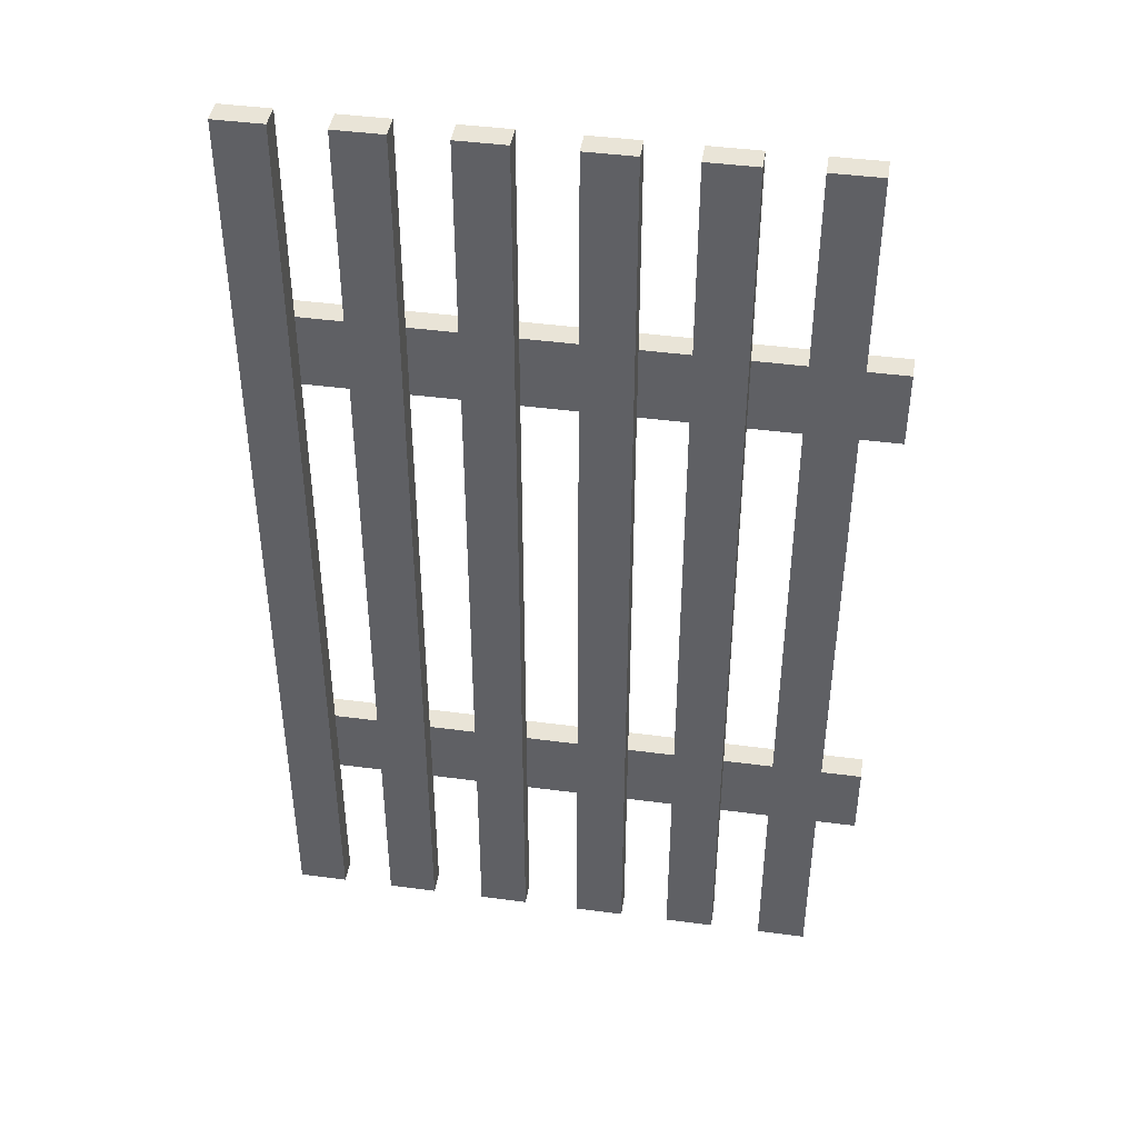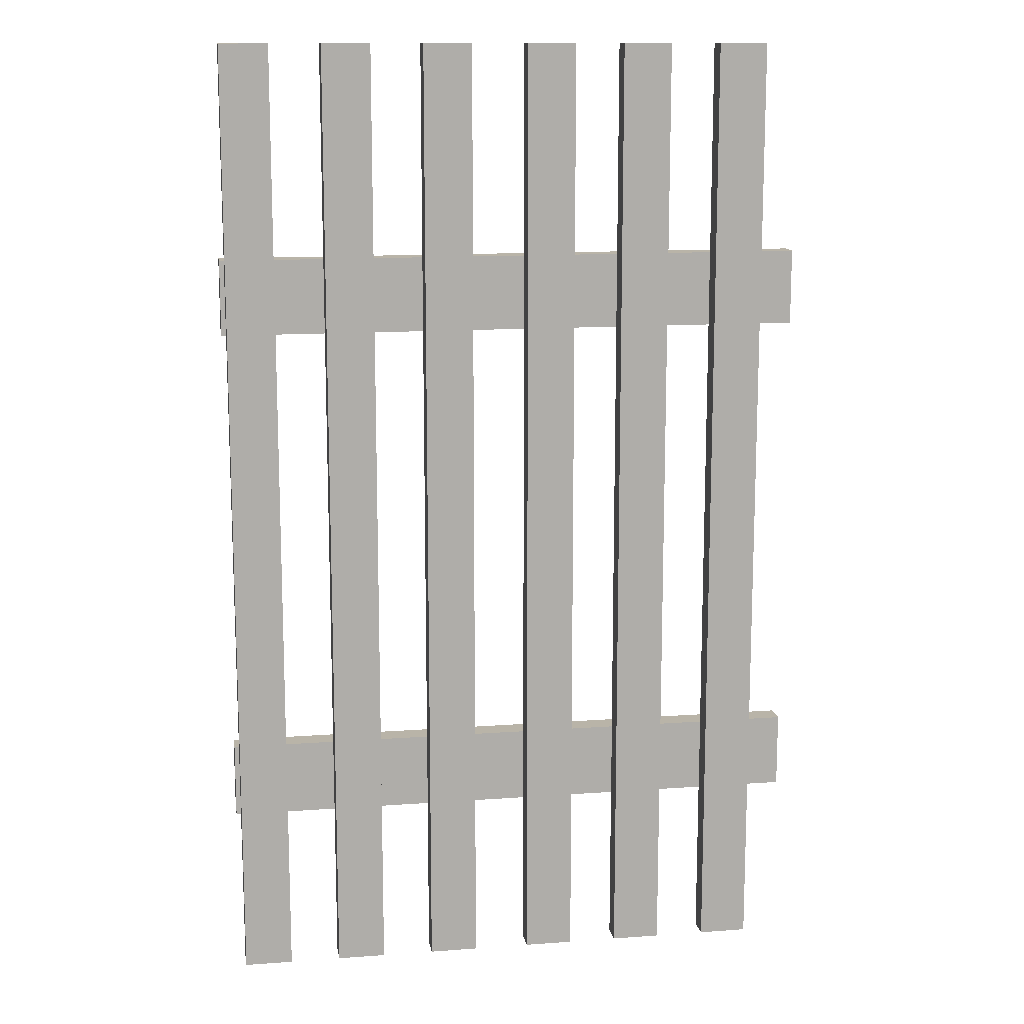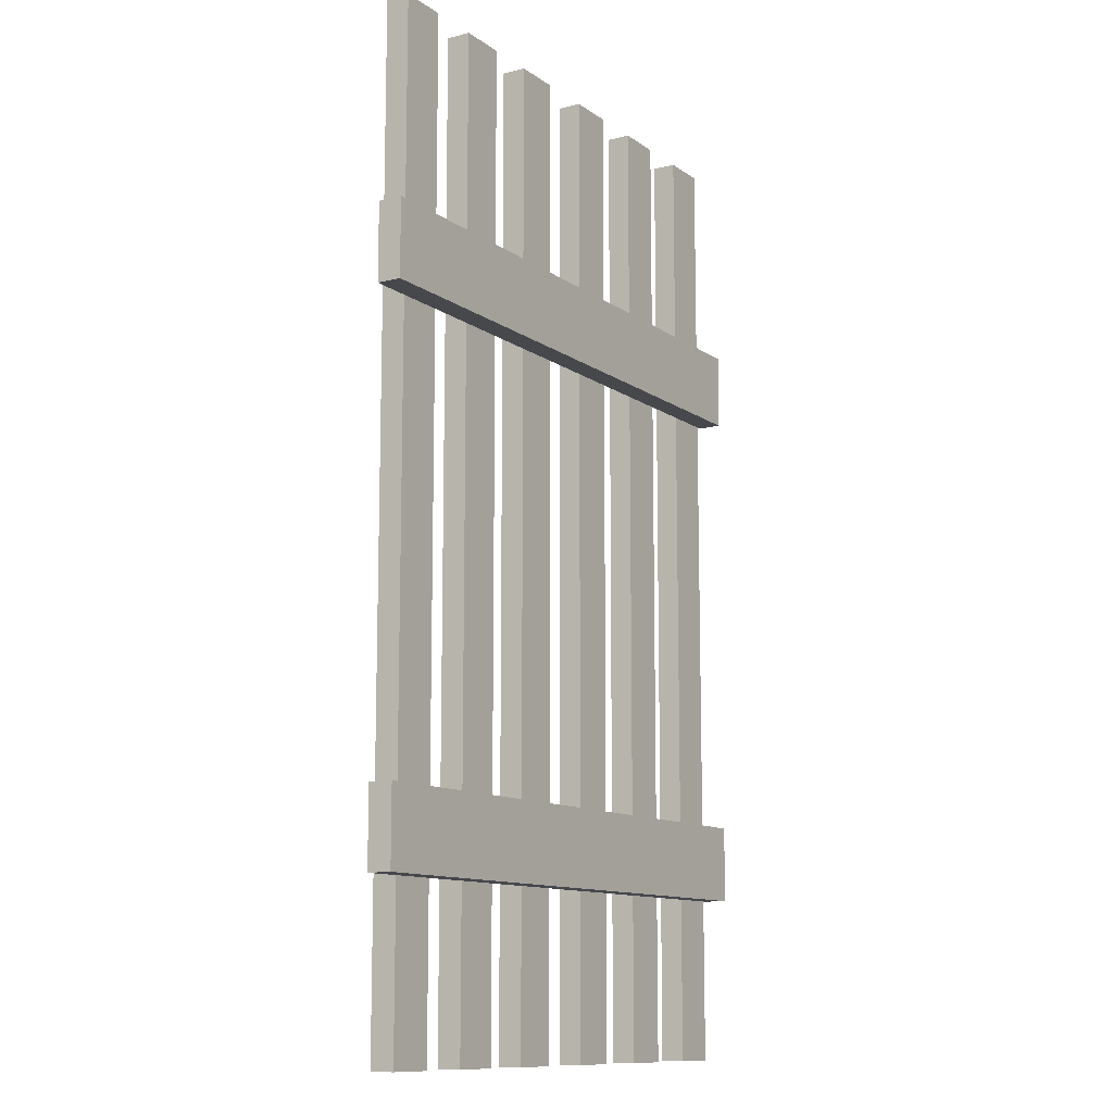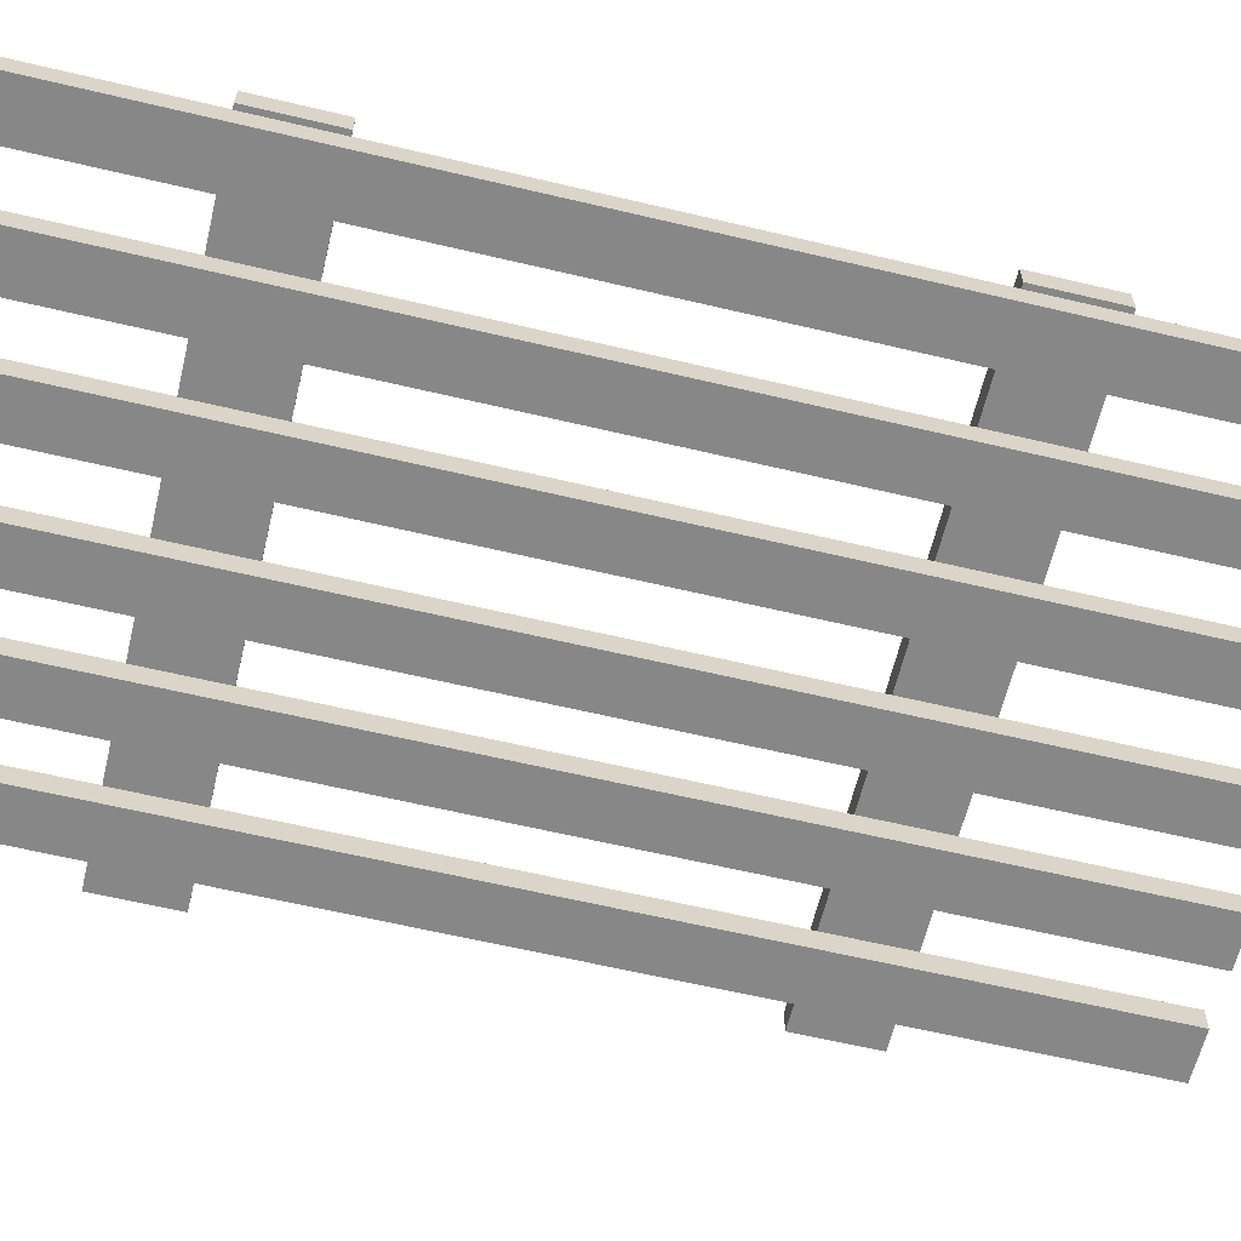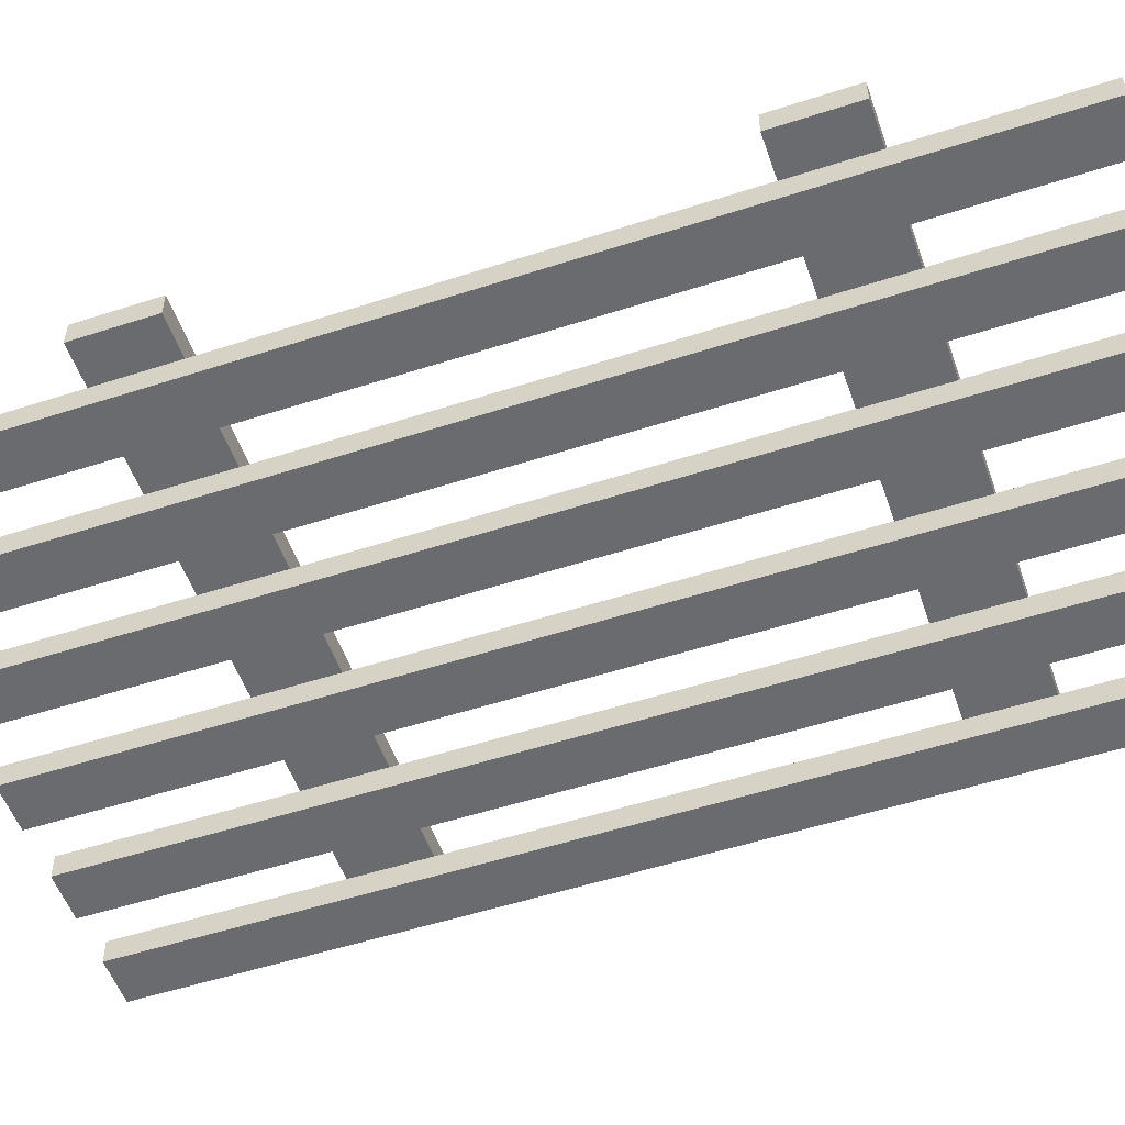
<metadata>
{"format":"obj","ext":"obj","renderer":"f3d","projection":"perspective","resolution":1024,"background":"white","views":[{"elev":43.4,"azim":-171.1,"up":"+Y"},{"elev":13.1,"azim":170.5,"up":"+Y"},{"elev":-11.4,"azim":-58.2,"up":"+Y"},{"elev":-62.6,"azim":76.5,"up":"+Z"},{"elev":-53.4,"azim":-70.9,"up":"+Z"}]}
</metadata>
<code>
o 0.001
v -0.000921 1.139 0.007305
v 1.001 1.139 0.007305
v 1.001 1.139 0.0473
v -0.000921 1.139 0.0473
v -0.000921 1.266 0.007305
v -0.000921 1.266 0.0473
v 1.001 1.266 0.0473
v 1.001 1.266 0.007305
v -0.000921 0.2748 0.005895
v 1.001 0.2748 0.005895
v 1.001 0.2748 0.04589
v -0.000921 0.2748 0.04589
v -0.000921 0.402 0.005895
v -0.000921 0.402 0.04589
v 1.001 0.402 0.04589
v 1.001 0.402 0.005895
v 0.9111 1.624 -0.03329
v 0.9111 0.000644 -0.03329
v 0.9111 0.000644 0.006709
v 0.9111 1.624 0.006709
v 0.9928 1.624 -0.03329
v 0.9928 1.624 0.006709
v 0.9928 0.000644 0.006709
v 0.9928 0.000644 -0.03329
v 0.7433 1.624 -0.03329
v 0.7433 0.000644 -0.03329
v 0.7433 0.000644 0.006709
v 0.7433 1.624 0.006709
v 0.825 1.624 -0.03329
v 0.825 1.624 0.006709
v 0.825 0.000644 0.006709
v 0.825 0.000644 -0.03329
v 0.5739 1.624 -0.03329
v 0.5739 0.000644 -0.03329
v 0.5739 0.000644 0.006709
v 0.5739 1.624 0.006709
v 0.6556 1.624 -0.03329
v 0.6556 1.624 0.006709
v 0.6556 0.000644 0.006709
v 0.6556 0.000644 -0.03329
v 0.3974 1.624 -0.03329
v 0.3974 0.000644 -0.03329
v 0.3974 0.000644 0.006709
v 0.3974 1.624 0.006709
v 0.4791 1.624 -0.03329
v 0.4791 1.624 0.006709
v 0.4791 0.000644 0.006709
v 0.4791 0.000644 -0.03329
v 0.2329 1.624 -0.03329
v 0.2329 0.000644 -0.03329
v 0.2329 0.000644 0.006709
v 0.2329 1.624 0.006709
v 0.3146 1.624 -0.03329
v 0.3146 1.624 0.006709
v 0.3146 0.000644 0.006709
v 0.3146 0.000644 -0.03329
v 0.0665 1.624 -0.03329
v 0.0665 0.000644 -0.03329
v 0.0665 0.000644 0.006709
v 0.0665 1.624 0.006709
v 0.1482 1.624 -0.03329
v 0.1482 1.624 0.006709
v 0.1482 0.000644 0.006709
v 0.1482 0.000644 -0.03329
f 1 2 3 4
f 5 6 7 8
f 1 5 8 2
f 2 8 7 3
f 3 7 6 4
f 5 1 4 6
f 9 10 11 12
f 13 14 15 16
f 9 13 16 10
f 10 16 15 11
f 11 15 14 12
f 13 9 12 14
f 17 18 19 20
f 21 22 23 24
f 17 21 24 18
f 18 24 23 19
f 19 23 22 20
f 21 17 20 22
f 25 26 27 28
f 29 30 31 32
f 25 29 32 26
f 26 32 31 27
f 27 31 30 28
f 29 25 28 30
f 33 34 35 36
f 37 38 39 40
f 33 37 40 34
f 34 40 39 35
f 35 39 38 36
f 37 33 36 38
f 41 42 43 44
f 45 46 47 48
f 41 45 48 42
f 42 48 47 43
f 43 47 46 44
f 45 41 44 46
f 49 50 51 52
f 53 54 55 56
f 49 53 56 50
f 50 56 55 51
f 51 55 54 52
f 53 49 52 54
f 57 58 59 60
f 61 62 63 64
f 57 61 64 58
f 58 64 63 59
f 59 63 62 60
f 61 57 60 62

</code>
